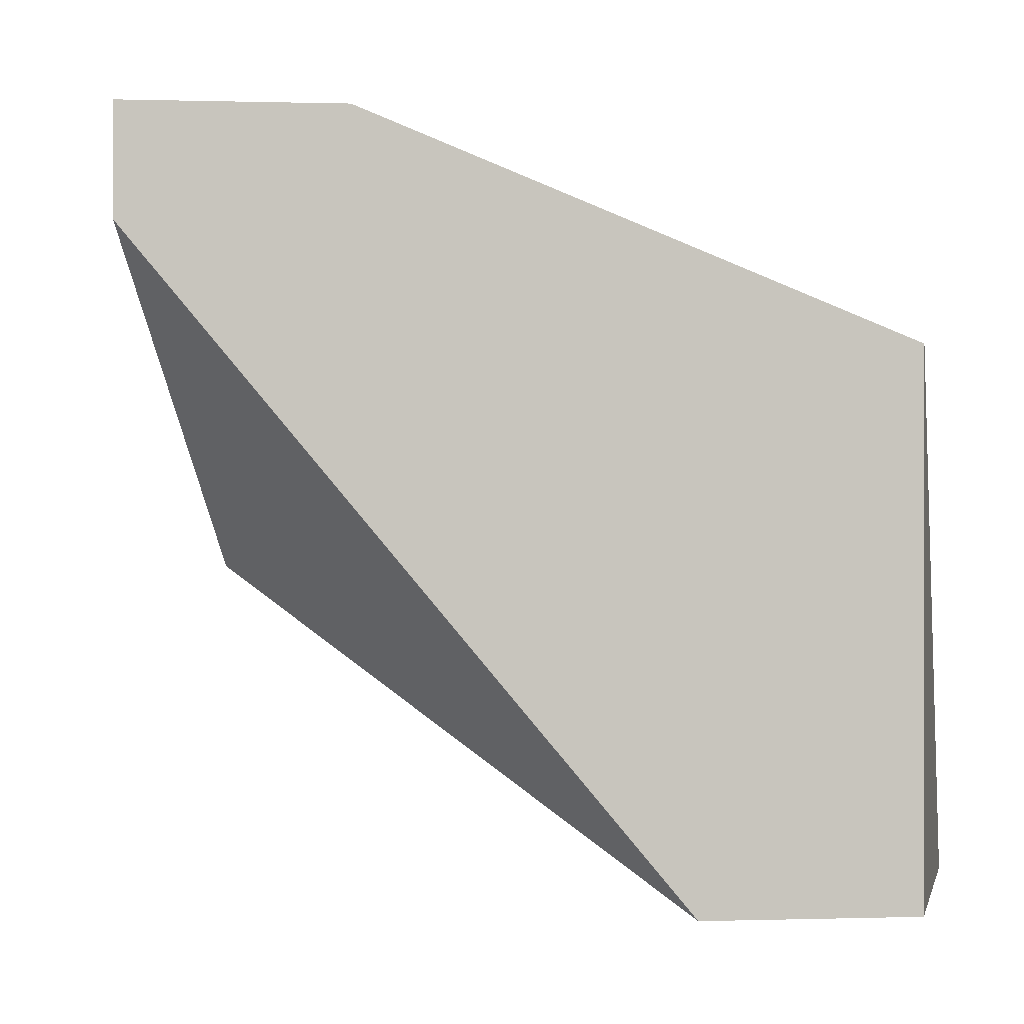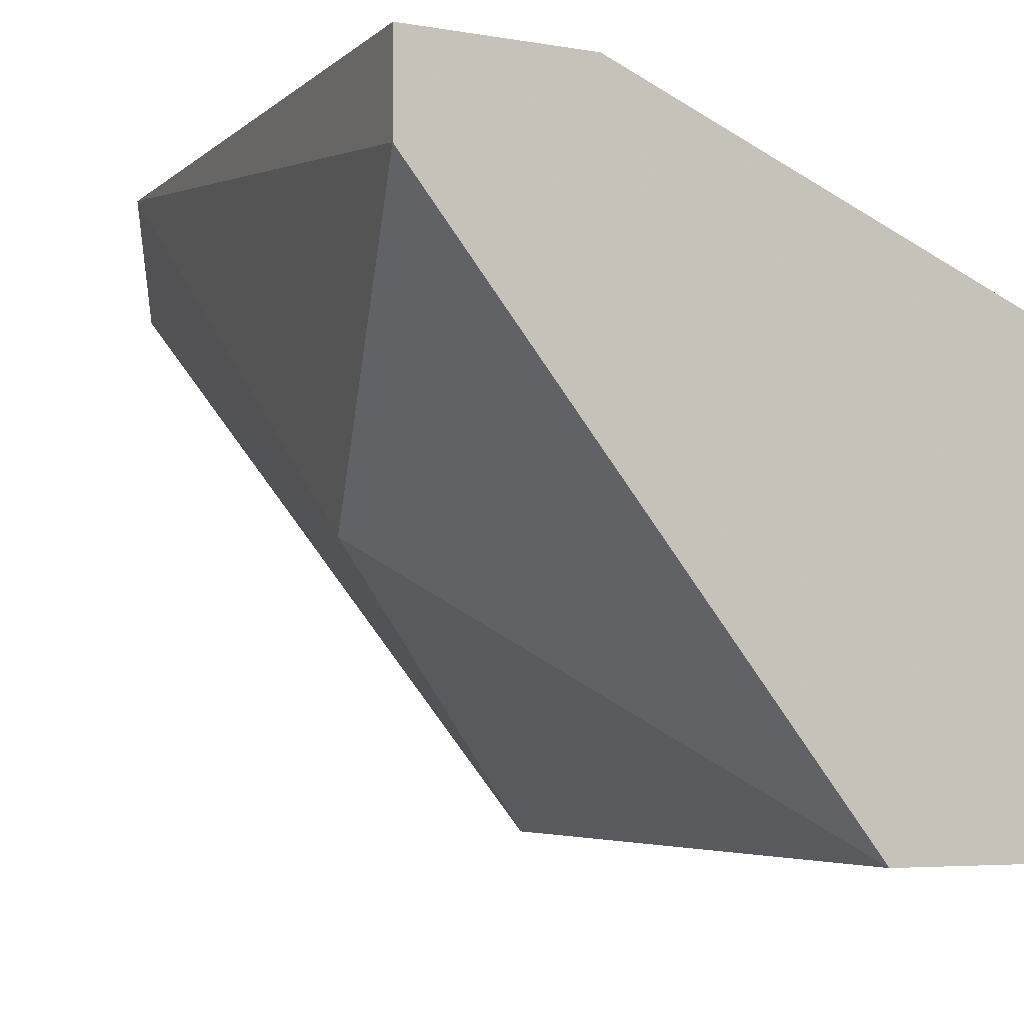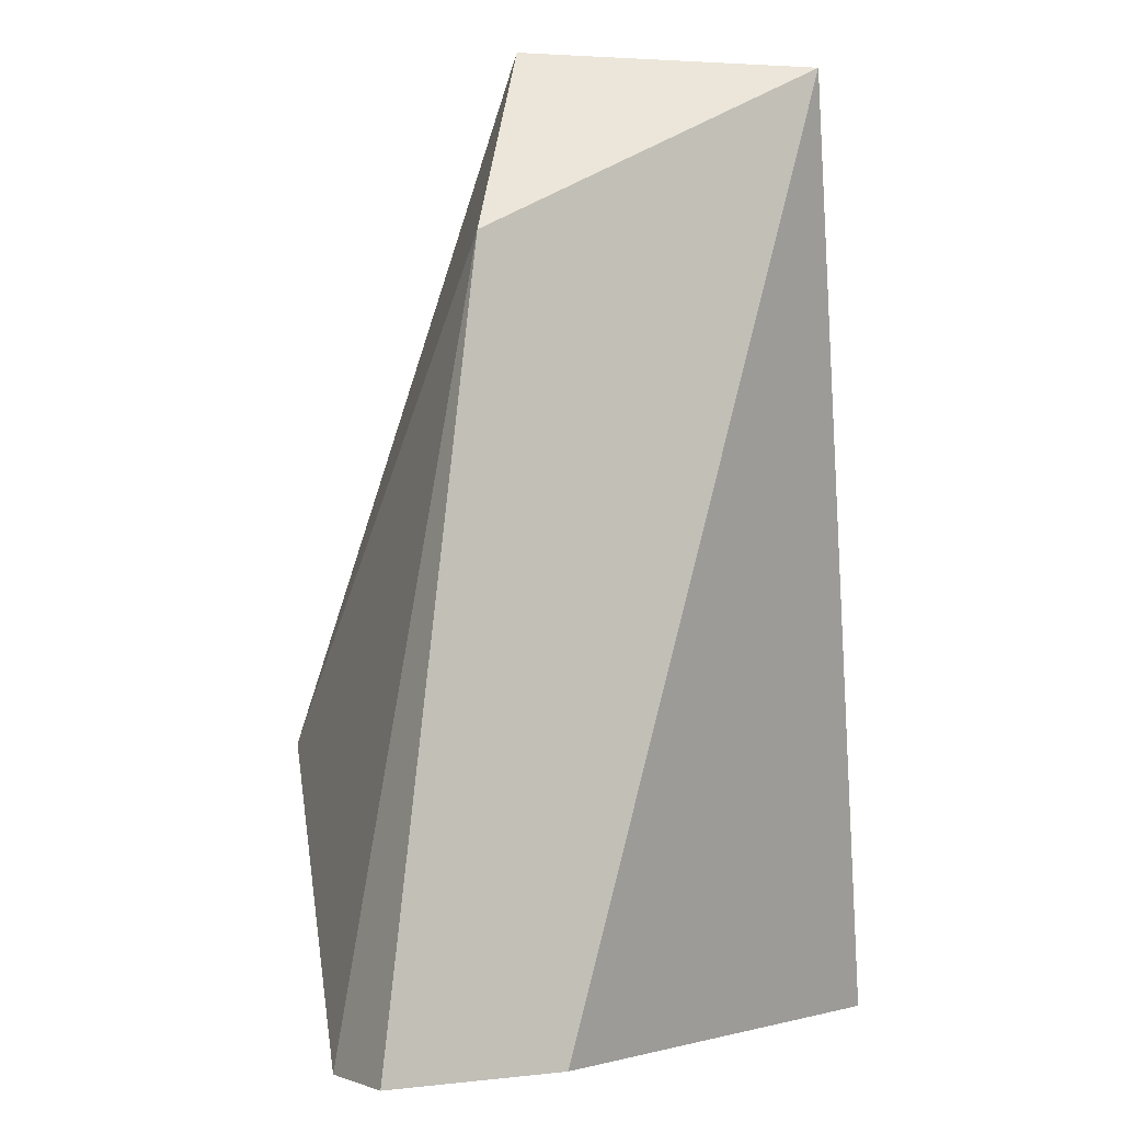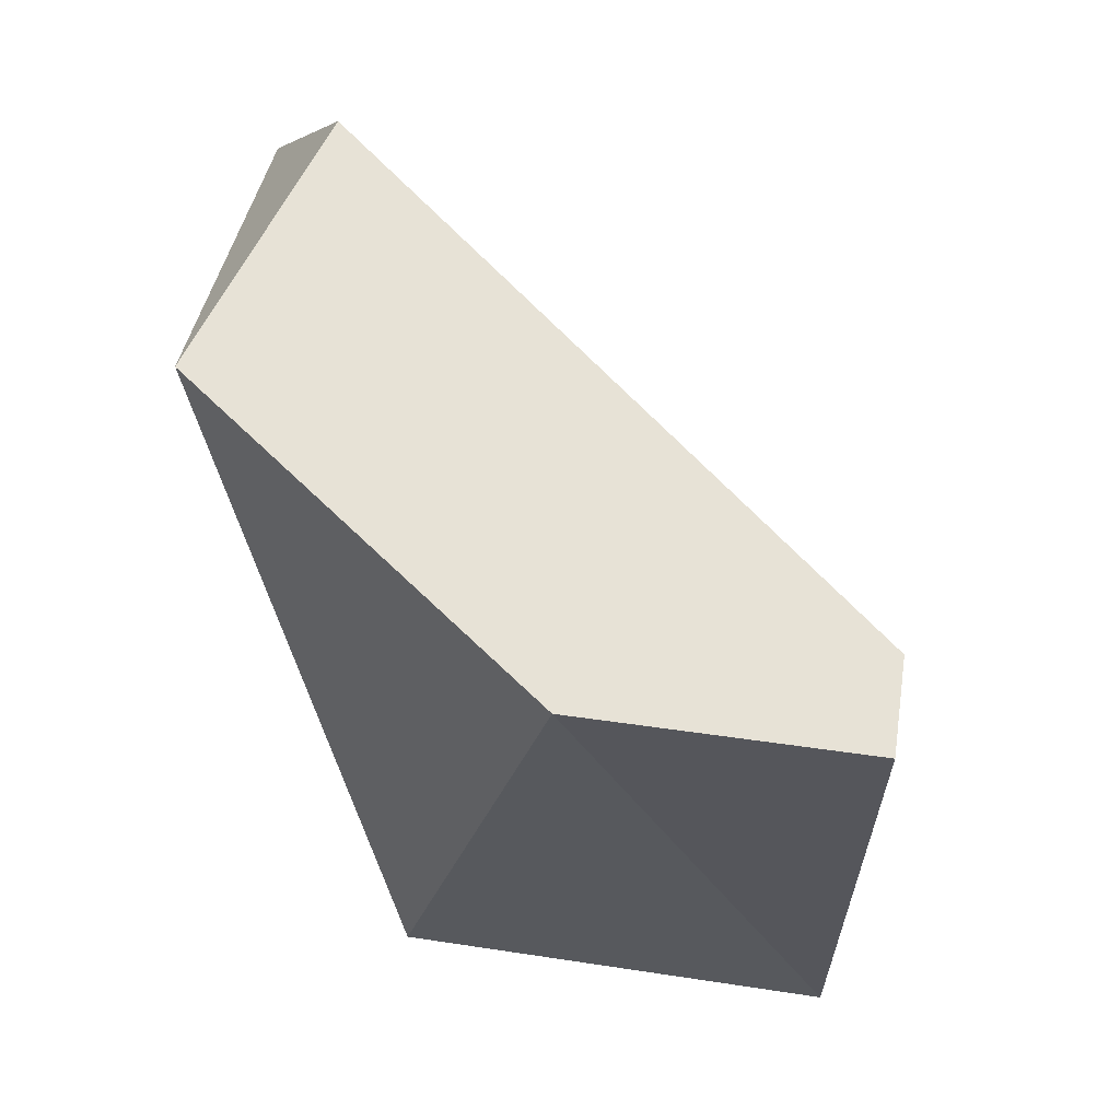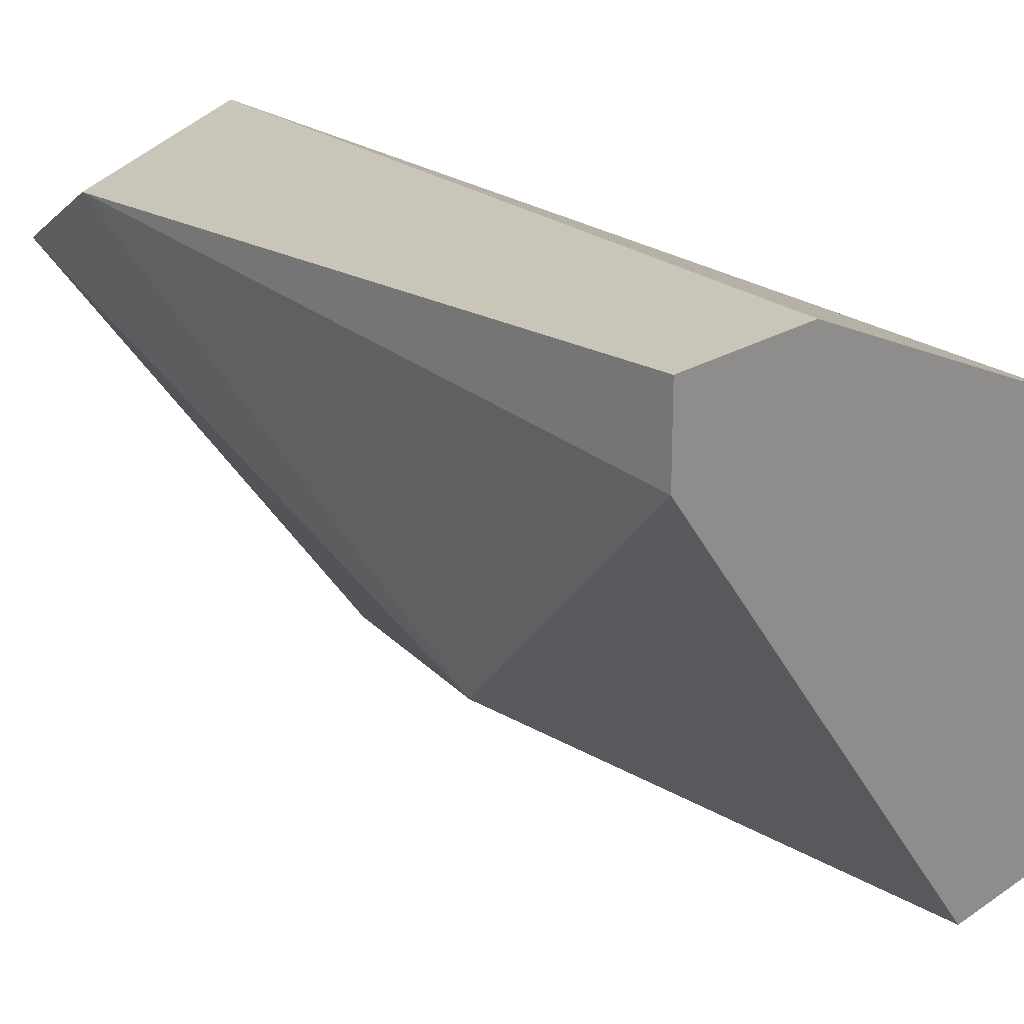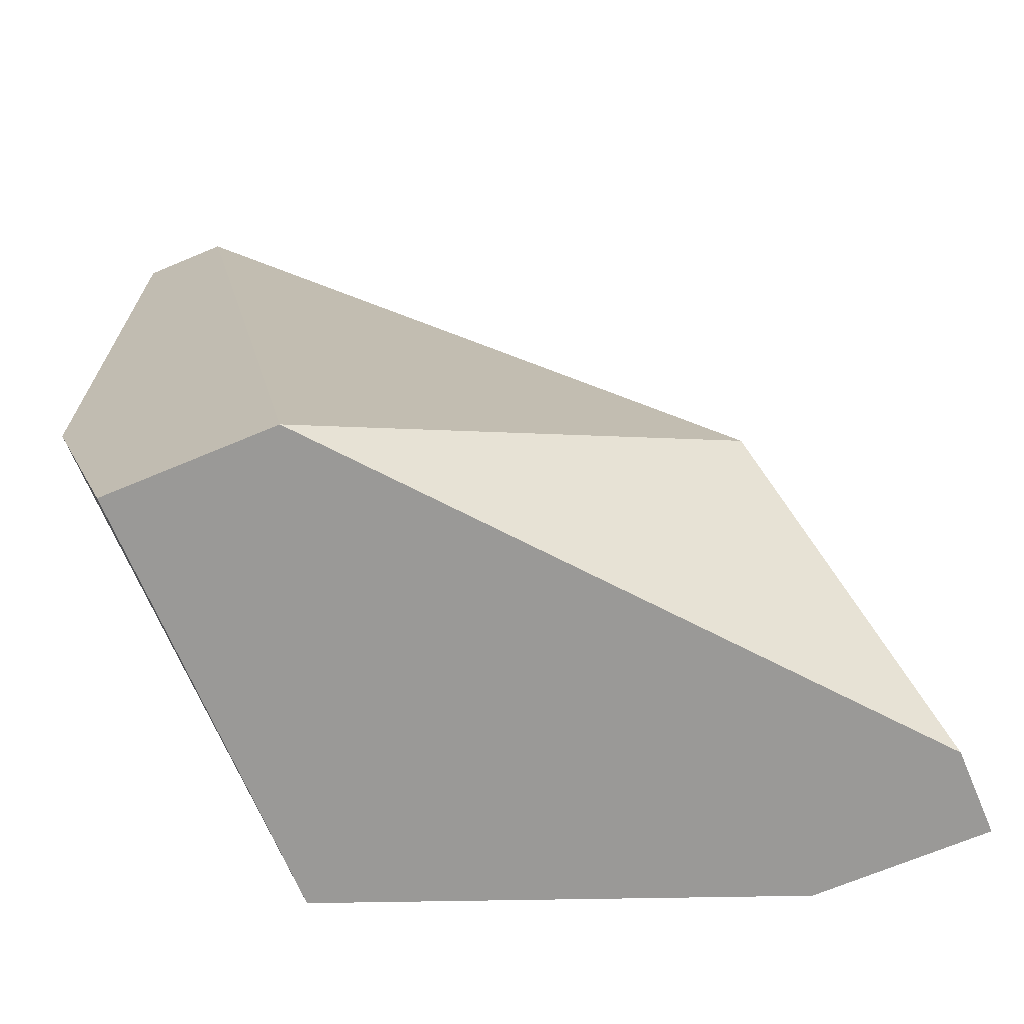
<metadata>
{"format":"obj","ext":"obj","renderer":"f3d","projection":"perspective","resolution":1024,"background":"white","views":[{"elev":0.4,"azim":-7.1,"up":"+Z"},{"elev":-4.8,"azim":-29.9,"up":"+Z"},{"elev":-1.7,"azim":-30.7,"up":"+Y"},{"elev":63.2,"azim":98.1,"up":"+Y"},{"elev":20.6,"azim":-50.0,"up":"+Z"},{"elev":-69.0,"azim":-157.2,"up":"+Y"}]}
</metadata>
<code>
v -0.0251 -0.00776 -0.006522
v -0.0251 -0.00776 -0.007775
v -0.02385 -0.004008 -0.01153
v -0.02385 0.002244 -0.006522
v -0.01885 0.004747 -0.006522
v -0.01885 -0.00776 -0.01528
v -0.0151 0.004747 -0.01528
v -0.0151 0.004747 -0.01153
v -0.0151 -0.004008 -0.01528
v -0.01635 0.004747 -0.01528
v -0.01635 -0.00776 -0.009025
v -0.01635 -0.00776 -0.01528
v -0.0226 0.004747 -0.007775
v -0.0226 -0.00776 -0.006522
f 11 5 14
f 1 2 12
f 1 12 11
f 5 7 13
f 12 2 6
f 7 12 6
f 2 3 6
f 5 11 8
f 7 5 8
f 13 7 10
f 3 13 10
f 7 6 10
f 6 3 10
f 12 7 9
f 11 12 9
f 7 8 9
f 8 11 9
f 2 1 4
f 1 5 4
f 3 2 4
f 5 13 4
f 13 3 4
f 1 11 14
f 5 1 14

</code>
